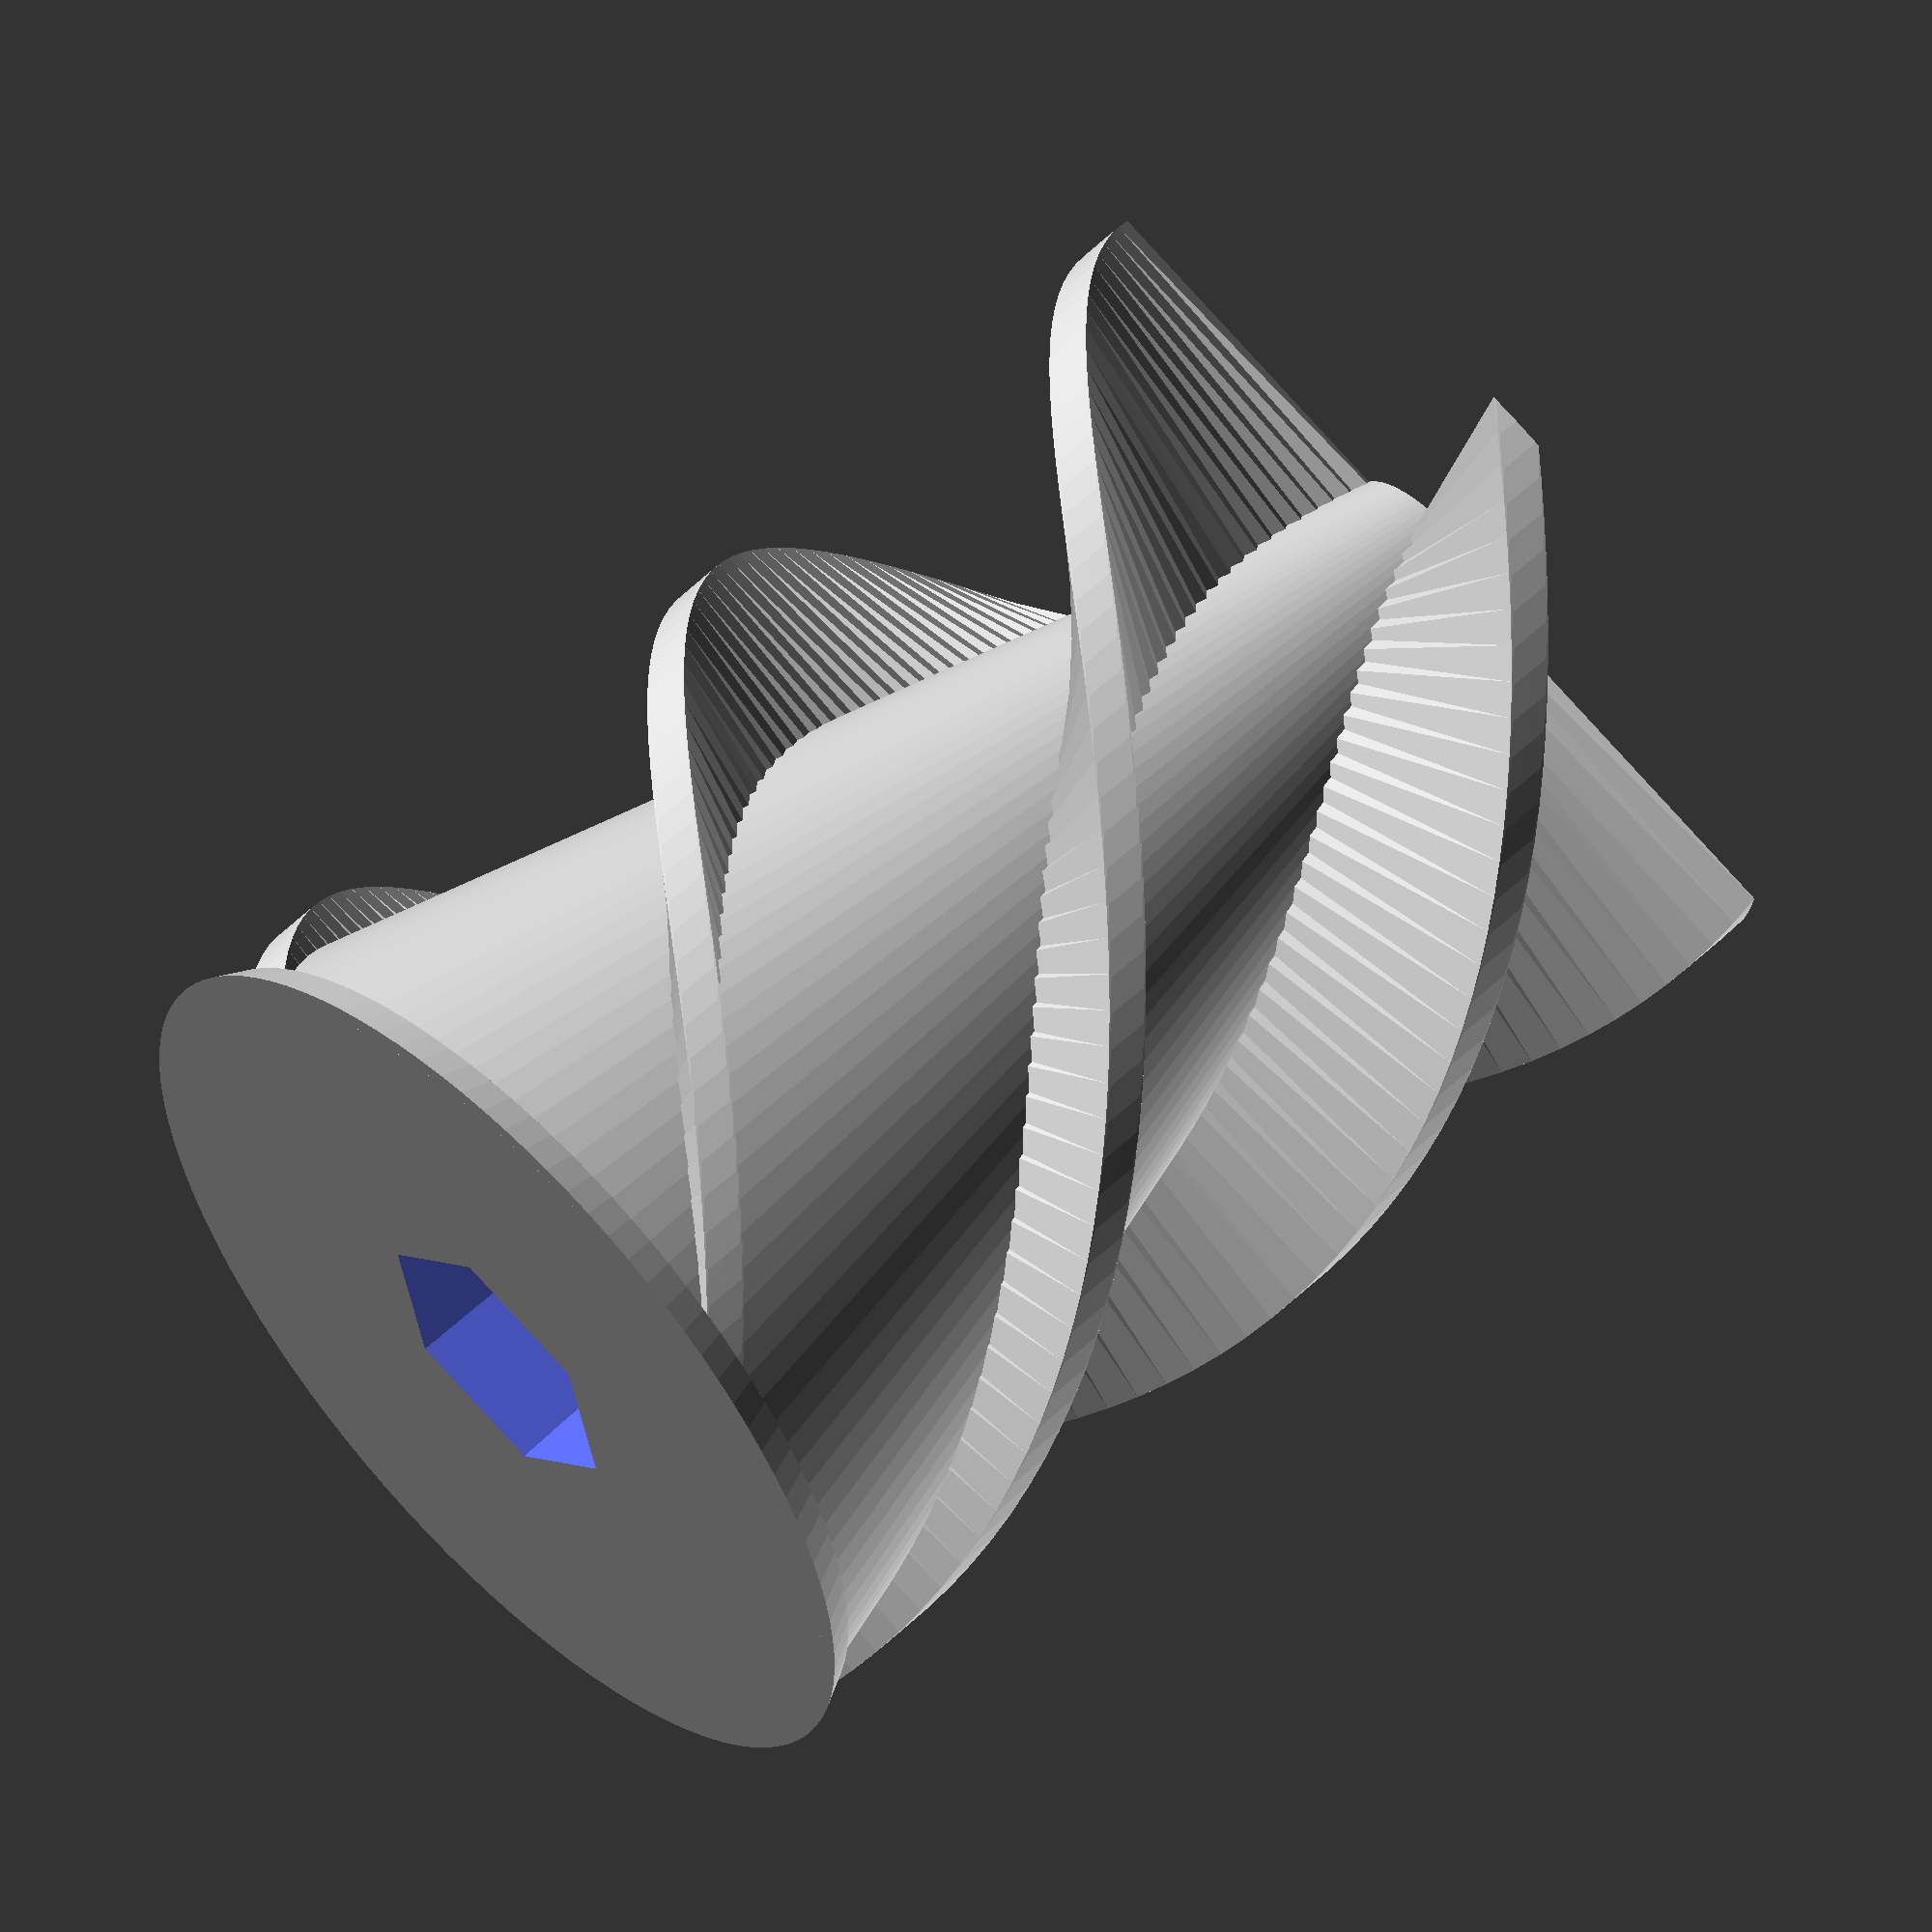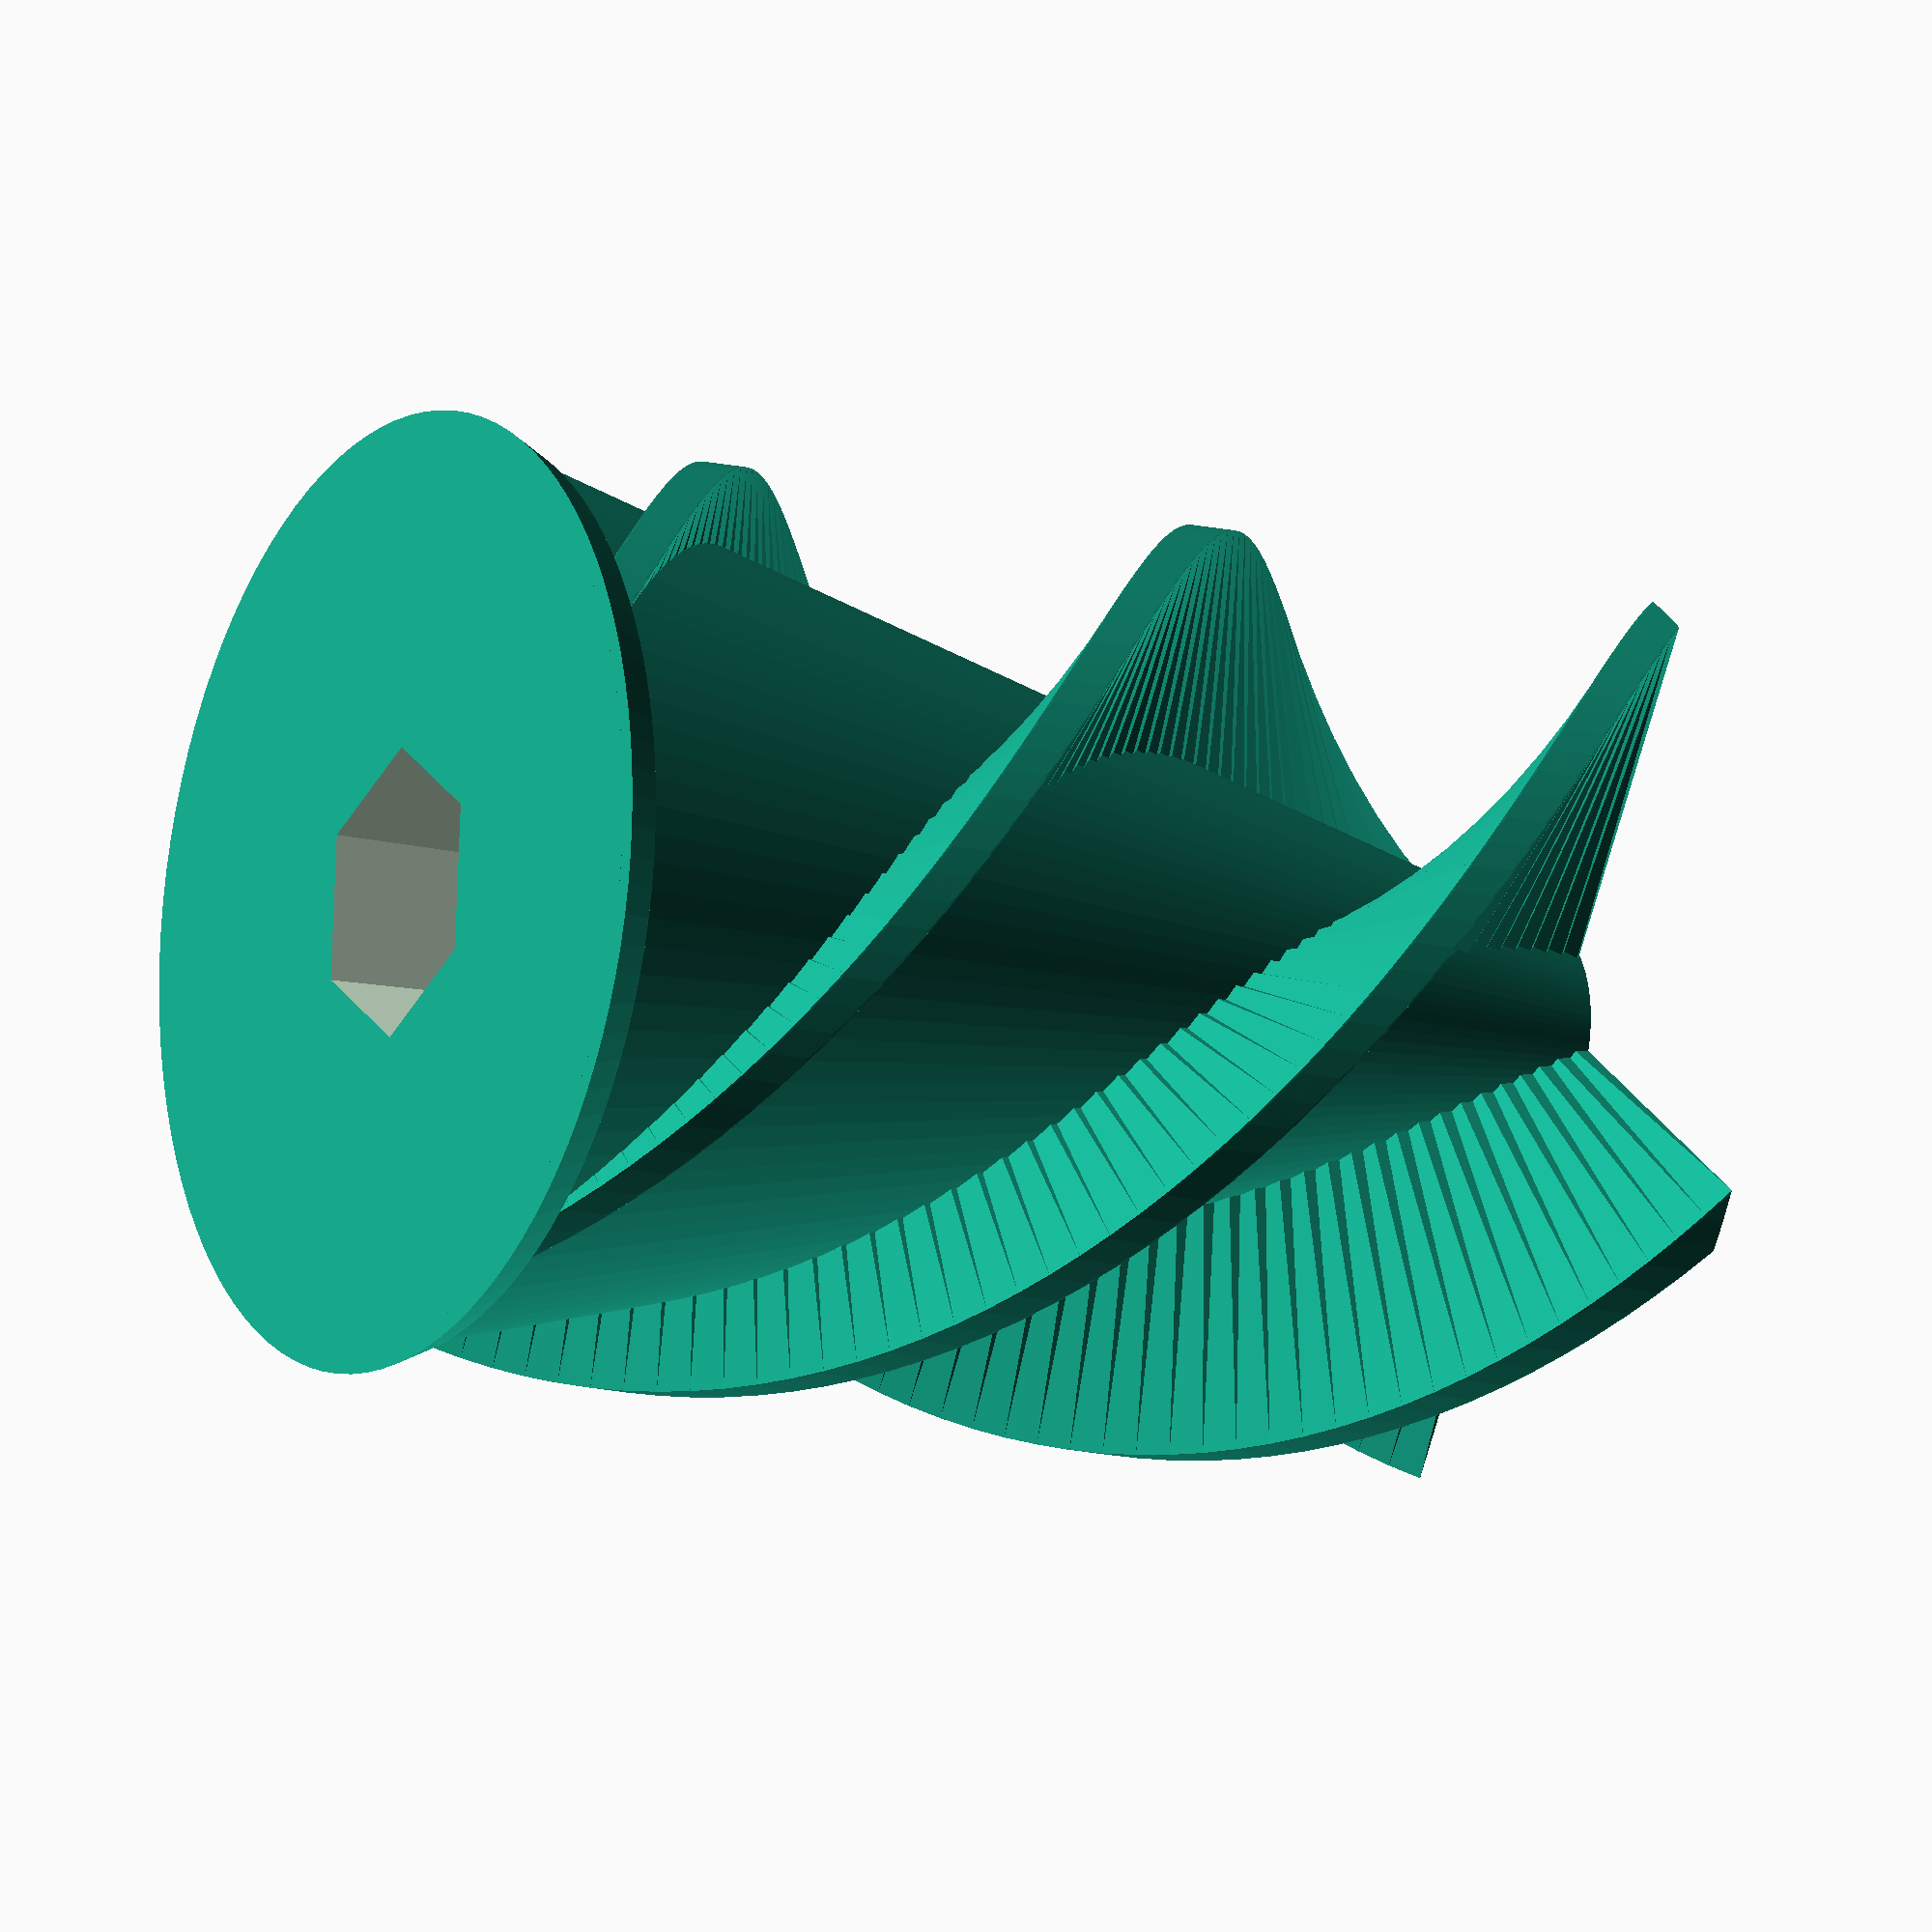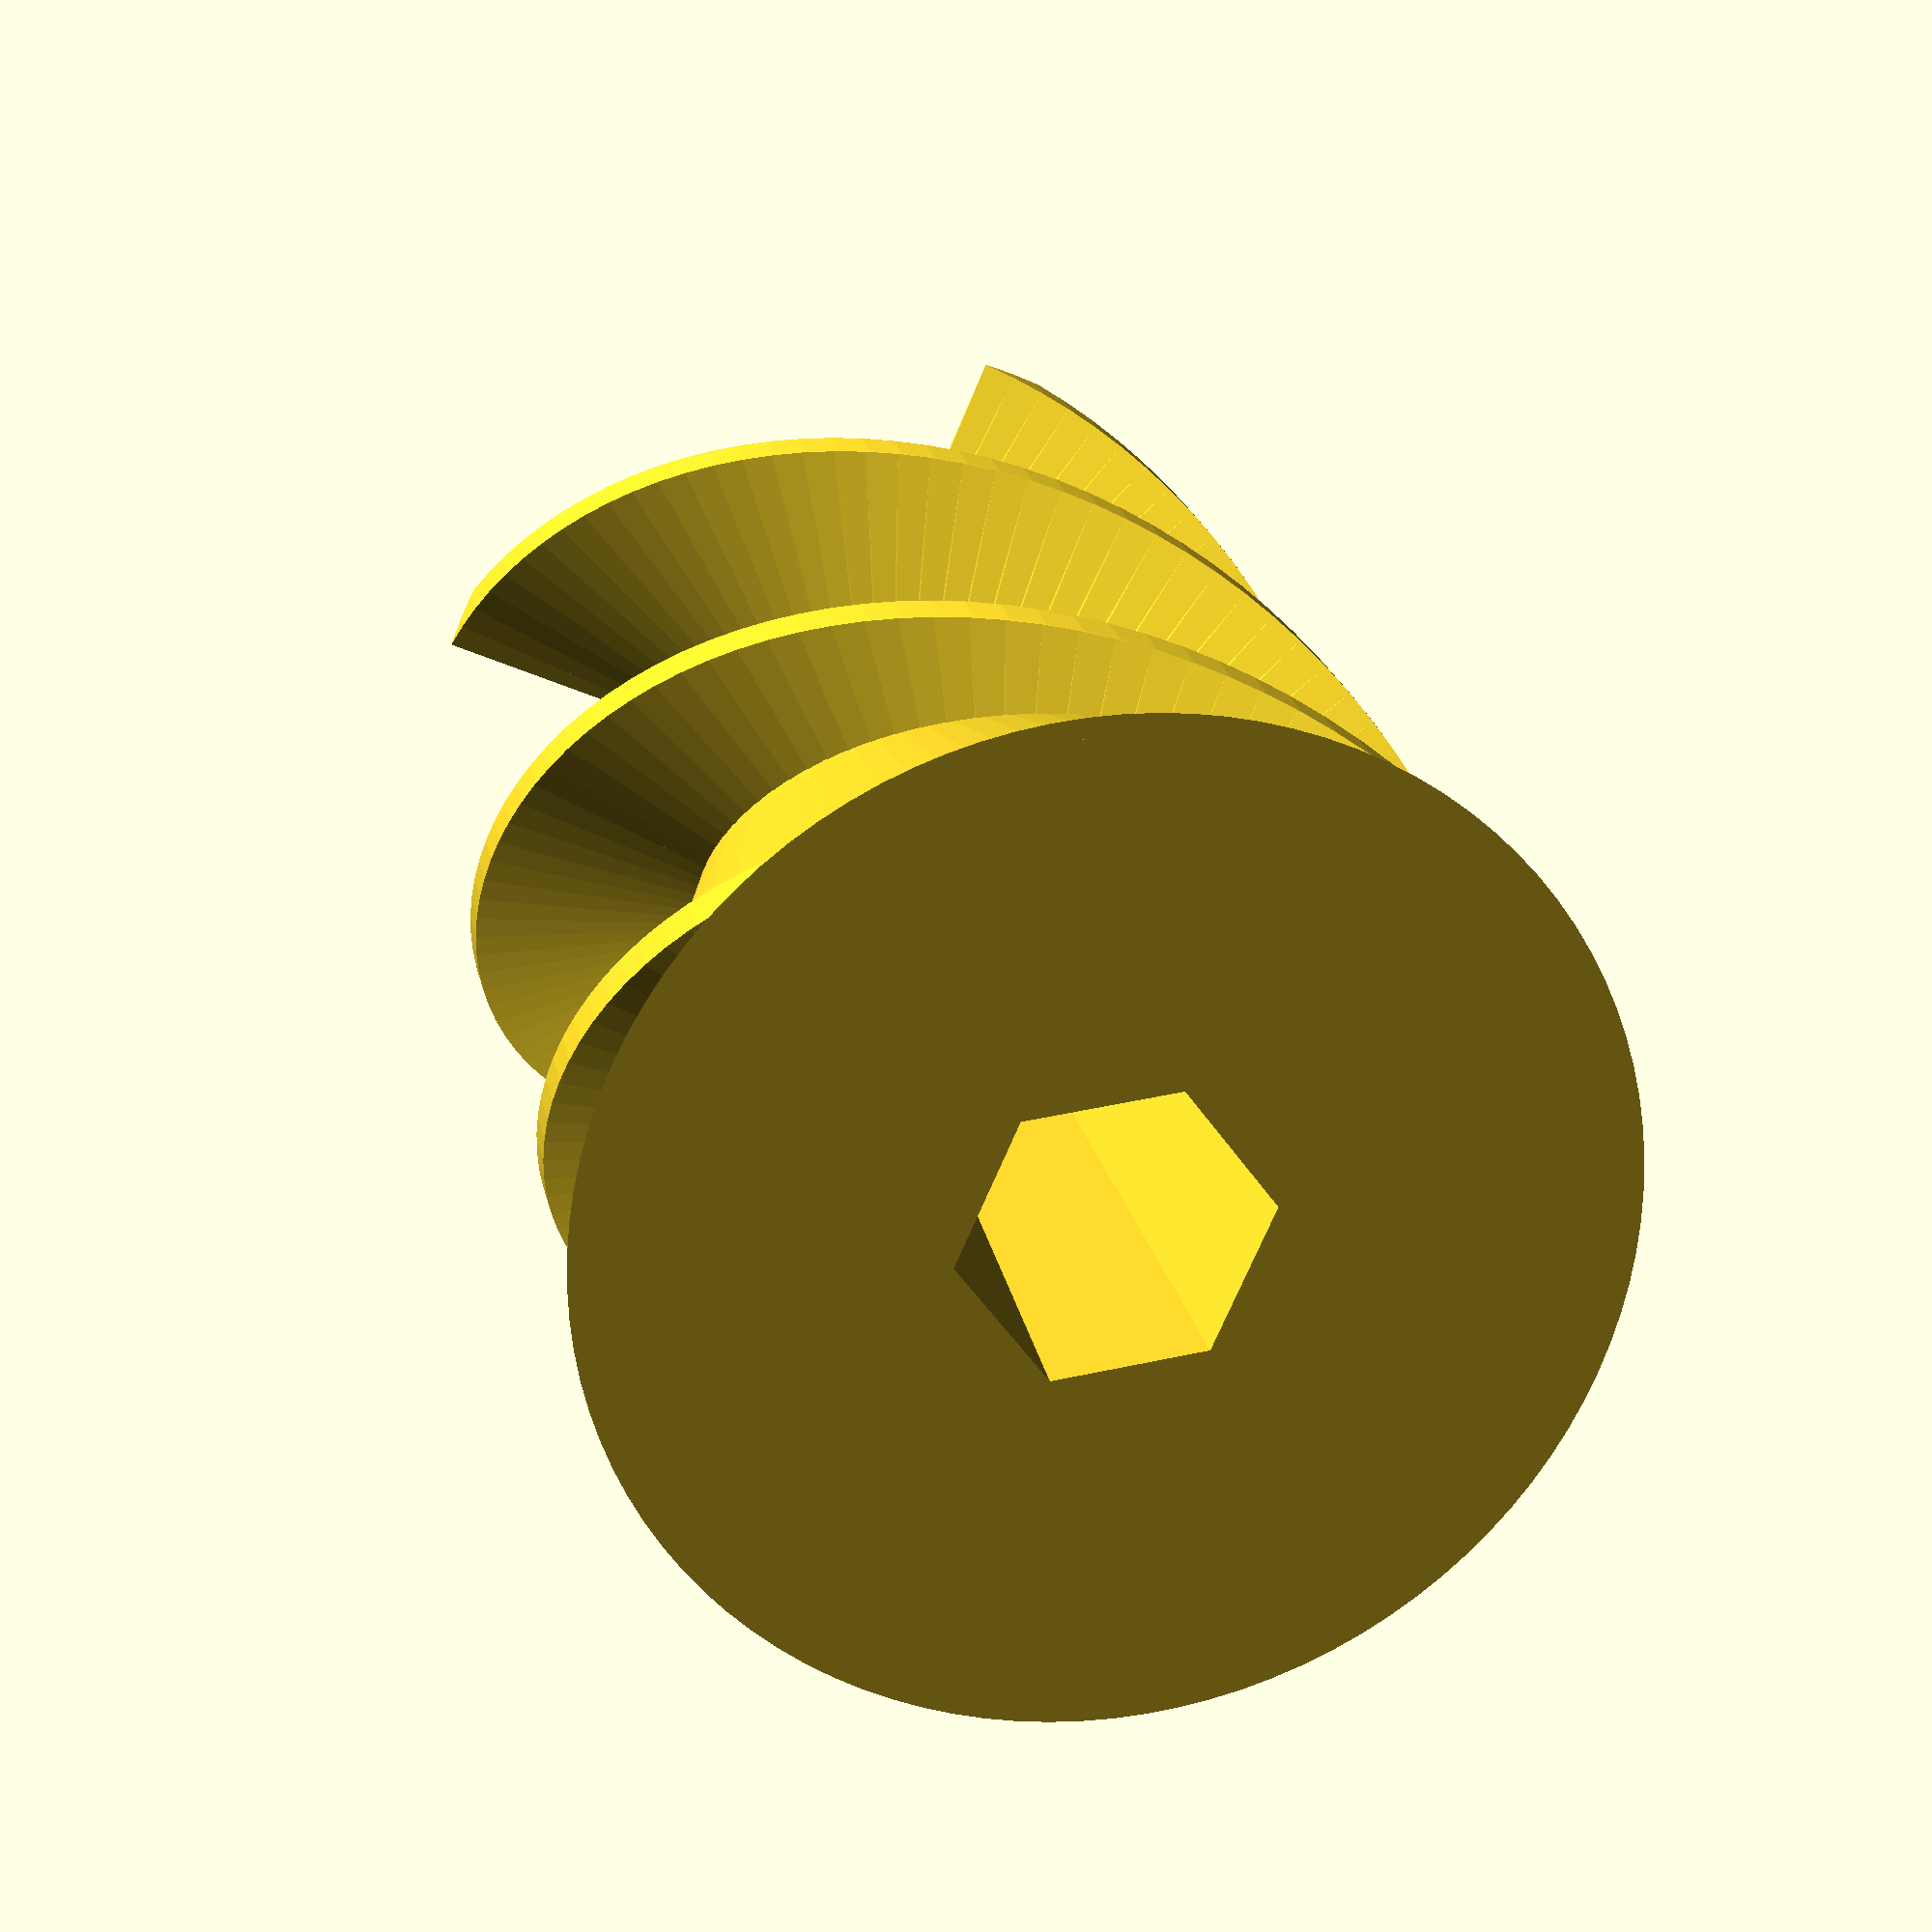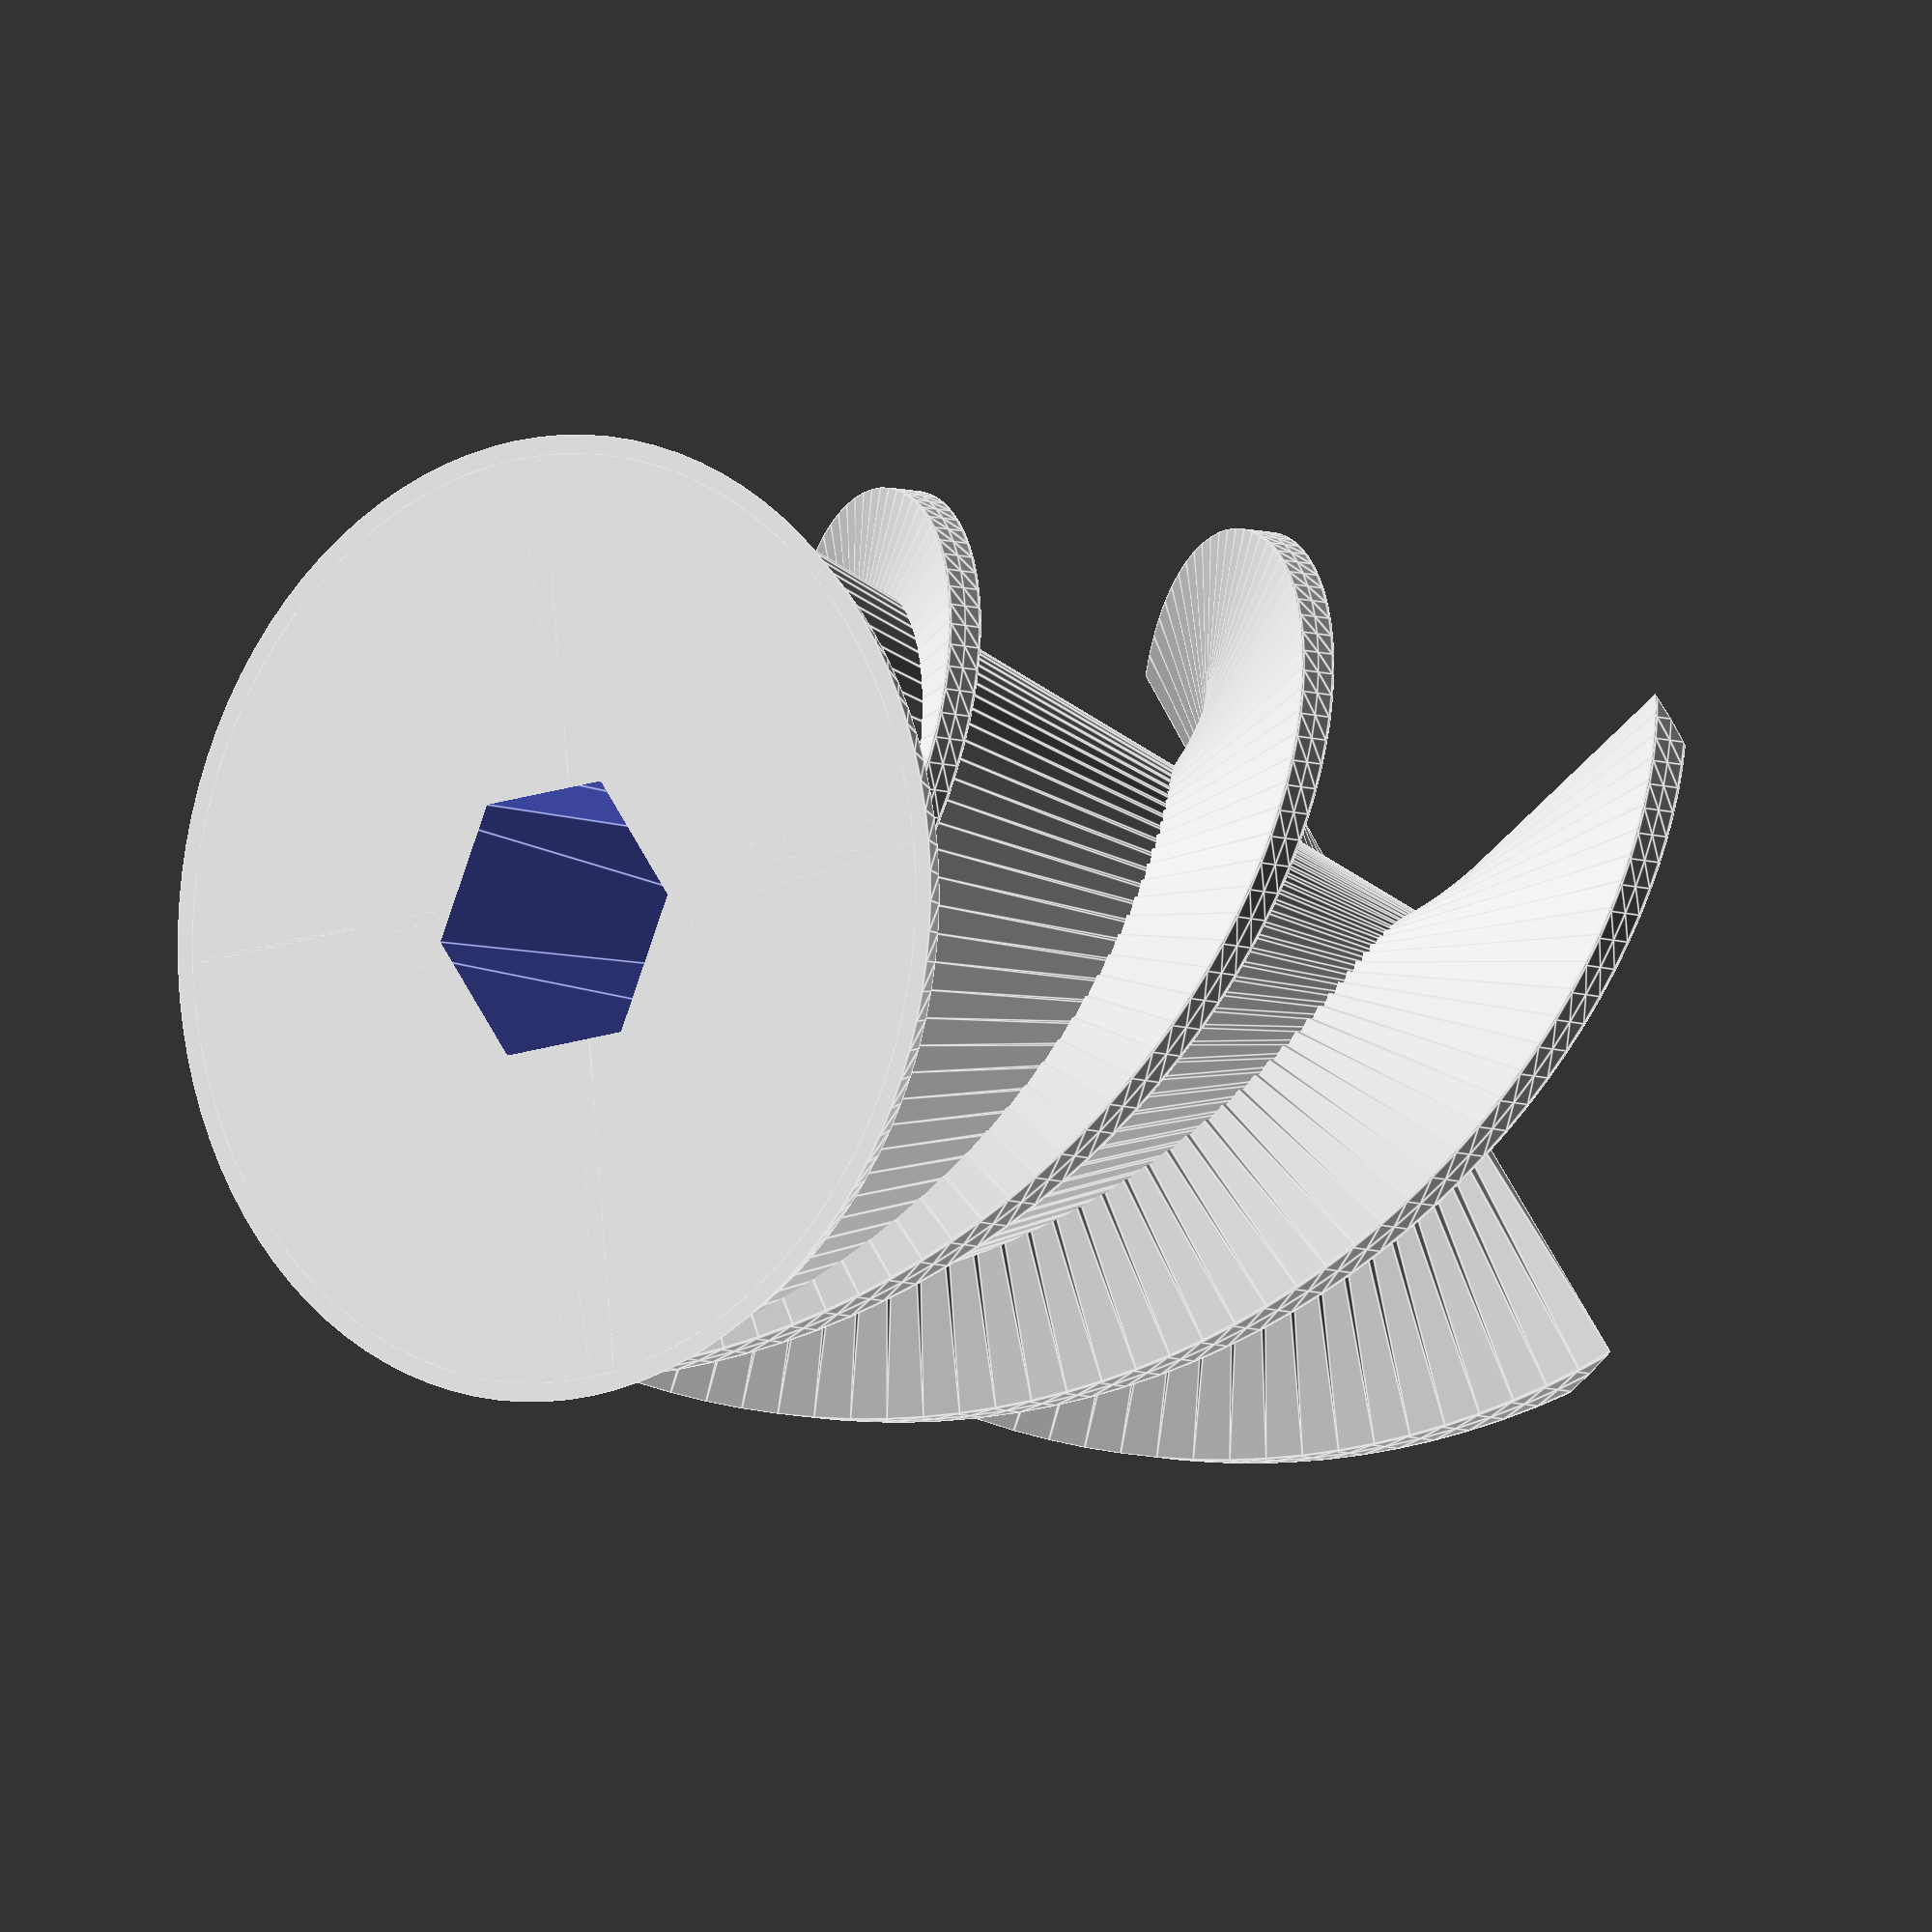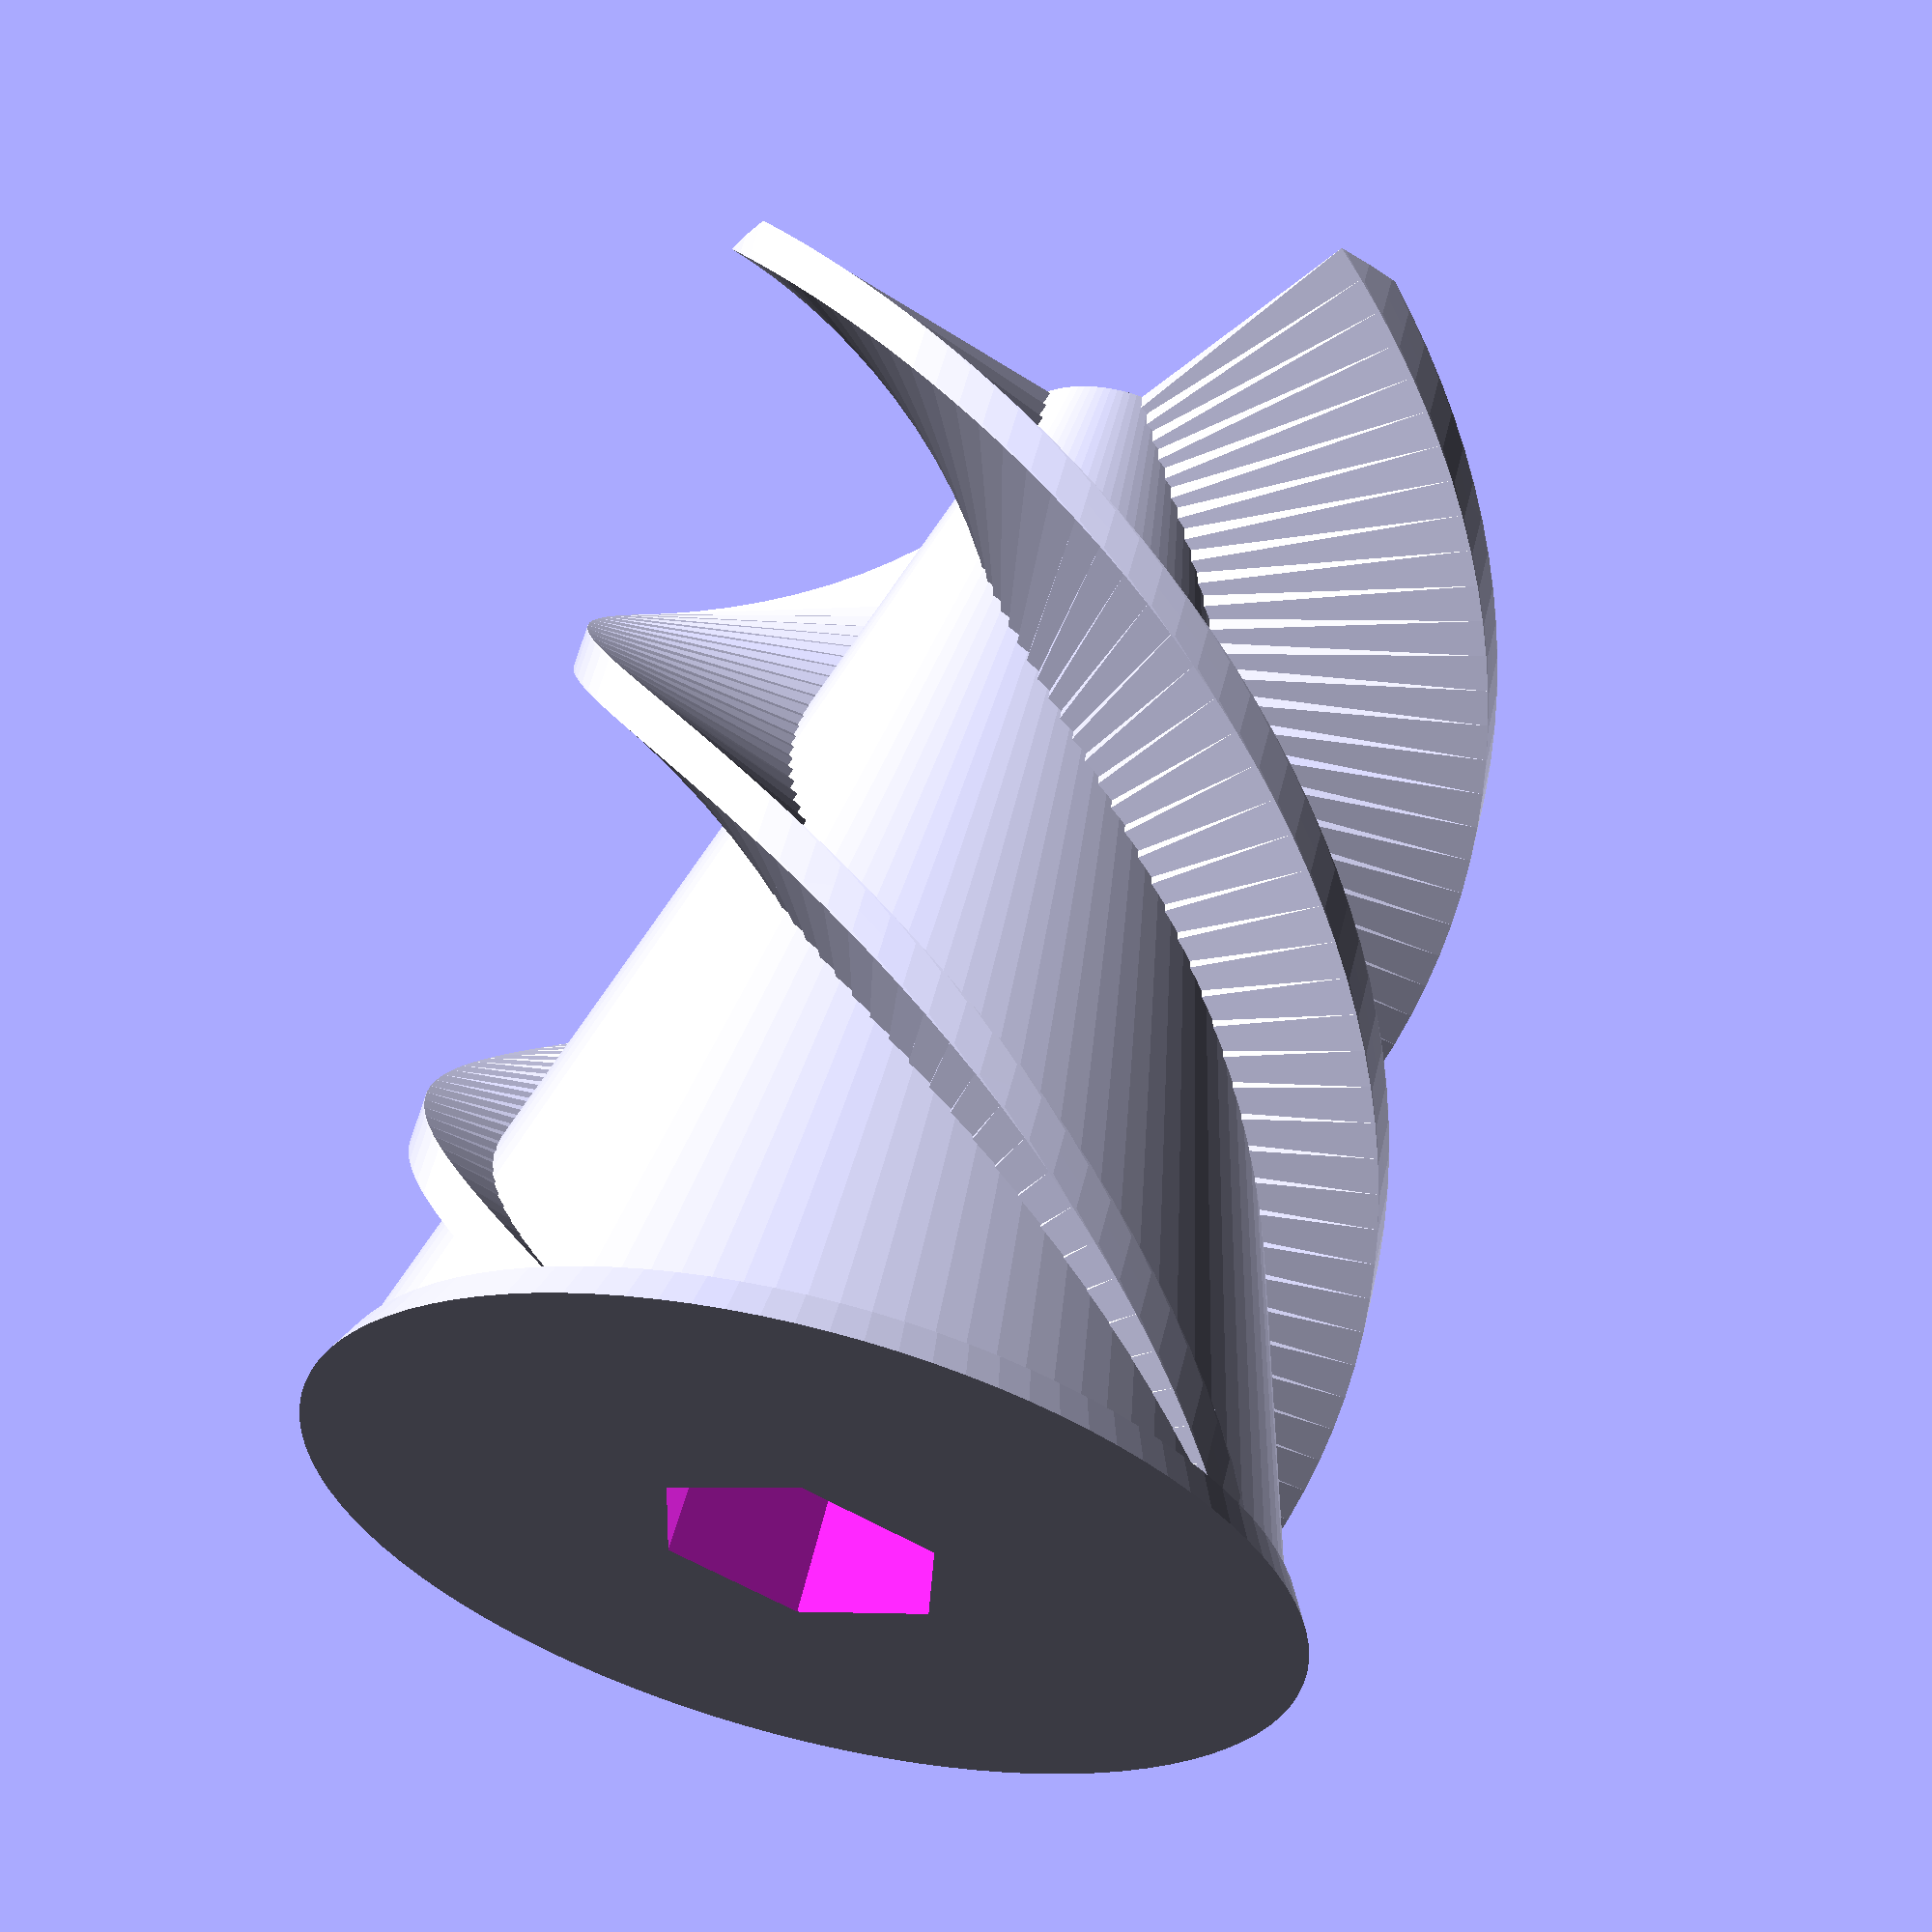
<openscad>
//
// Copyright (C) 2017, Jason S. McMullan <jason.mcmullan@gmail.com>
// All rights reserved.
//
// Licensed under the MIT License:
//
// Permission is hereby granted, free of charge, to any person obtaining
// a copy of this software and associated documentation files (the "Software"),
// to deal in the Software without restriction, including without limitation
// the rights to use, copy, modify, merge, publish, distribute, sublicense,
// and/or sell copies of the Software, and to permit persons to whom the
// Software is furnished to do so, subject to the following conditions:
//
// The above copyright notice and this permission notice shall be included
// in all copies or substantial portions of the Software.
//
// THE SOFTWARE IS PROVIDED "AS IS", WITHOUT WARRANTY OF ANY KIND, EXPRESS OR
// IMPLIED, INCLUDING BUT NOT LIMITED TO THE WARRANTIES OF MERCHANTABILITY,
// FITNESS FOR A PARTICULAR PURPOSE AND NONINFRINGEMENT. IN NO EVENT SHALL THE
// AUTHORS OR COPYRIGHT HOLDERS BE LIABLE FOR ANY CLAIM, DAMAGES OR OTHER
// LIABILITY, WHETHER IN AN ACTION OF CONTRACT, TORT OR OTHERWISE, ARISING
// FROM, OUT OF OR IN CONNECTION WITH THE SOFTWARE OR THE USE OR OTHER
// DEALINGS IN THE SOFTWARE.
//
//

auger_shaft = 20;
auger_length = 70;
auger_d = 50;
auger_width = auger_d / 14;
auger_core = 12;
auger_slices = 4;

// grub screw
grub_d = 3;
tolerance = 0.125;

// Maximum edge-to-edge of the auger blades
auger_clearance=15;

wall = 4;
fn=100;

plated = true;

gearbox_d = 32.5;

module gearbox_driven(h = 5, cut=false)
{
    if (!cut)
    {
        cylinder(d = 32.5, h = h, $fn = 120);
    }
    else
    {
        for (d = [0:2]) {
            rotate([0, 0, 120*d]) translate([12, 0, -0.1]) {
                cylinder(d=6.5, h =h + 0.2, $fn=60);
                translate([0, 0, h]) sphere(d=6.5, $fn=60);
            }
            rotate([0, 0, 60 + 120*d]) translate([12, 0, -0.1]) cylinder(d=3.5, h=h + 0.2, $fn=60);
            rotate([0, 0, 60 + 120*d]) translate([12, 0, 3-0.1]) cylinder(r=5.5/sqrt(3) + tolerance, h=3 + 0.2, $fn=6);
            rotate([0, 0, 60 + 120*d]) hull()
                {
                    translate([12.5, 0, h]) cylinder(d = 9, h = auger_shaft + 100);
                    translate([15, 0, h]) cylinder(d = 9, h = auger_shaft + 100);
                }
        }
        translate([0, 0, -0.1]) cylinder(d=5+tolerance*2, h = auger_shaft + 0.2,$fn=fn);
    }
}
        

module auger_spiral(arc=60)
{
    clearance = auger_clearance*2;
    linear_extrude(height = auger_length, center = false, convexity = 10, twist = arc * (auger_length / clearance), $fn = fn)
    {
        intersection() {
            translate([0, -auger_width/2]) square([auger_d, auger_width]);
            circle(d=auger_d);
        }
    }
}

spike_wall = 3;
spike_faces = 6;

    
module auger_of(cut=false)
{
    if (!cut)
    {
        // Spiral
        for (i = [0:auger_slices-1]) {
            clearance = auger_clearance*2;
            arc = 360/auger_slices;
            rotate([0, 0, arc*i]) {
                auger_spiral(arc);
                * for (a = [0:arc]) {
                    angle = arc - a;
                    translate([0, 0, clearance/arc*a])
                    linear_extrude(height = clearance/arc + 0.01, center=false)
                    {
                        intersection() {
                            polygon([[0,0], [auger_d/2, 0], [auger_d/2, sin(angle)*auger_d/2], [cos(arc)*auger_d/2, sin(angle)*auger_d/2]]);
                            circle(d=auger_d - tolerance*4);
                        }
                    }
                }
            }
        }
        cylinder(d1=auger_d+2, d2=auger_d, h = 2, $fn=fn);
        
        // Auger core
        cylinder(d1=auger_d, d2=auger_core, h = auger_length, $fn=fn);
    }
    else
    {
        // M5 drill
        translate([0, 0, -0.1]) cylinder(d = 5 + tolerance*2, h = auger_length + 0.2, $fn=fn);
        
        // Cone drill
        translate([0, 0, -15-0.5]) cylinder(d1=gearbox_d/2+0.5, d2=auger_core+0.5, h = auger_length - spike_wall, $fn=spike_faces);
    }
        
}

m5_nut_flat = 8;
m5_nut_h = 4;

m5_length = 20;

module auger_spike_of(cut=false)
{
    if (!cut)
    {
        // Cone drill
        cylinder(d1=gearbox_d/2, d2=auger_core, h = auger_length - spike_wall, $fn=spike_faces);
        hull()
        {
            cylinder(d=gearbox_d, h = 0.1, $fn=4);
            // Motor attachment
            translate([0, 0, -auger_shaft]) gearbox_driven(h=5, cut=cut);
        }
    } else {
        // M5 drill
        translate([0, 0, -0.1]) cylinder(d = 5 + tolerance*2, h = auger_length + 0.2, $fn=fn);
        
        // M5 nut slot
        rotate([0, 0, 0]) {
            translate([0, 0, auger_length - m5_length + spike_wall]) {
                cylinder(r = m5_nut_flat / sqrt(3), h=m5_nut_h, $fn = 6);
                translate([-20, -m5_nut_flat/2]) cube([20, m5_nut_flat, m5_nut_h]);
            }
        }
       
        // Motor attachment
        translate([0, 0, -auger_shaft]) gearbox_driven(h=5, cut=cut);
    }
}

module auger_spike()
{
    difference()
    {
        auger_spike_of(cut=false);
        auger_spike_of(cut=true);
    }
}

module auger()
{
    difference()
    {
        auger_of(cut=false);
        auger_of(cut=true);
    }
}

module auger_cap_plate()
{
    difference()
    {
        union()
        {
            cylinder(d1=auger_d+2, d2=auger_d, h = 2, $fn=fn);
            cylinder(d=auger_d, d2=auger_d, h = 2 + 1, $fn=fn);
        }
        translate([0, -(auger_d+5)/2, -1]) cube([auger_d+5, auger_d+5, 1+3+1]);
    }
}

if (!plated)
{
    rotate([0, 0, 30]) auger();
    # difference()
    {
        cylinder(d=auger_d + wall*2, h=auger_length);
        translate([0, 0, -1]) cylinder(d=auger_d, h=auger_length+2);
        translate([0, 0, auger_length - (auger_clearance + auger_d/2)]) rotate([0, 90, 0]) cylinder(d=auger_d, h = 100);
    }

    translate([0, 0, auger_length+2]) rotate([0, 180, 270]) auger_cap_plate();
}
else // projection(cut=true) translate([0, 0, -(auger_length - m5_length + m5_nut_h /2)])
{
    auger();
    
    * translate([auger_d*1.5, 0, 0])
        auger_spike();
    * translate([0, auger_d+5, 0]) auger_cap_plate();
}

// vim: set shiftwidth=4 expandtab: //

</openscad>
<views>
elev=119.5 azim=45.5 roll=314.1 proj=o view=solid
elev=13.4 azim=205.2 roll=240.8 proj=o view=solid
elev=338.1 azim=306.2 roll=168.3 proj=p view=wireframe
elev=5.4 azim=5.9 roll=219.1 proj=o view=edges
elev=300.5 azim=27.5 roll=193.8 proj=p view=wireframe
</views>
